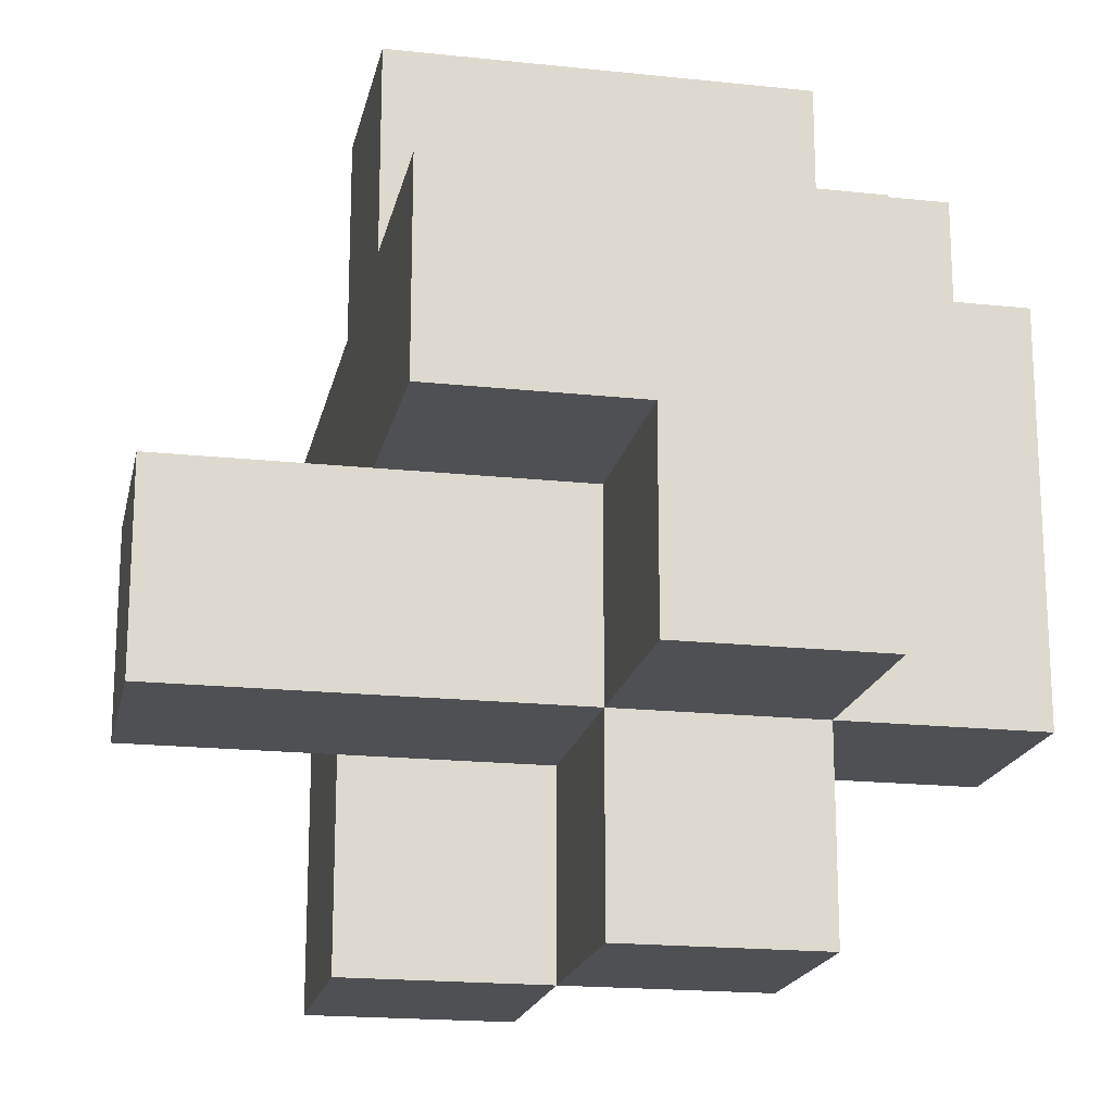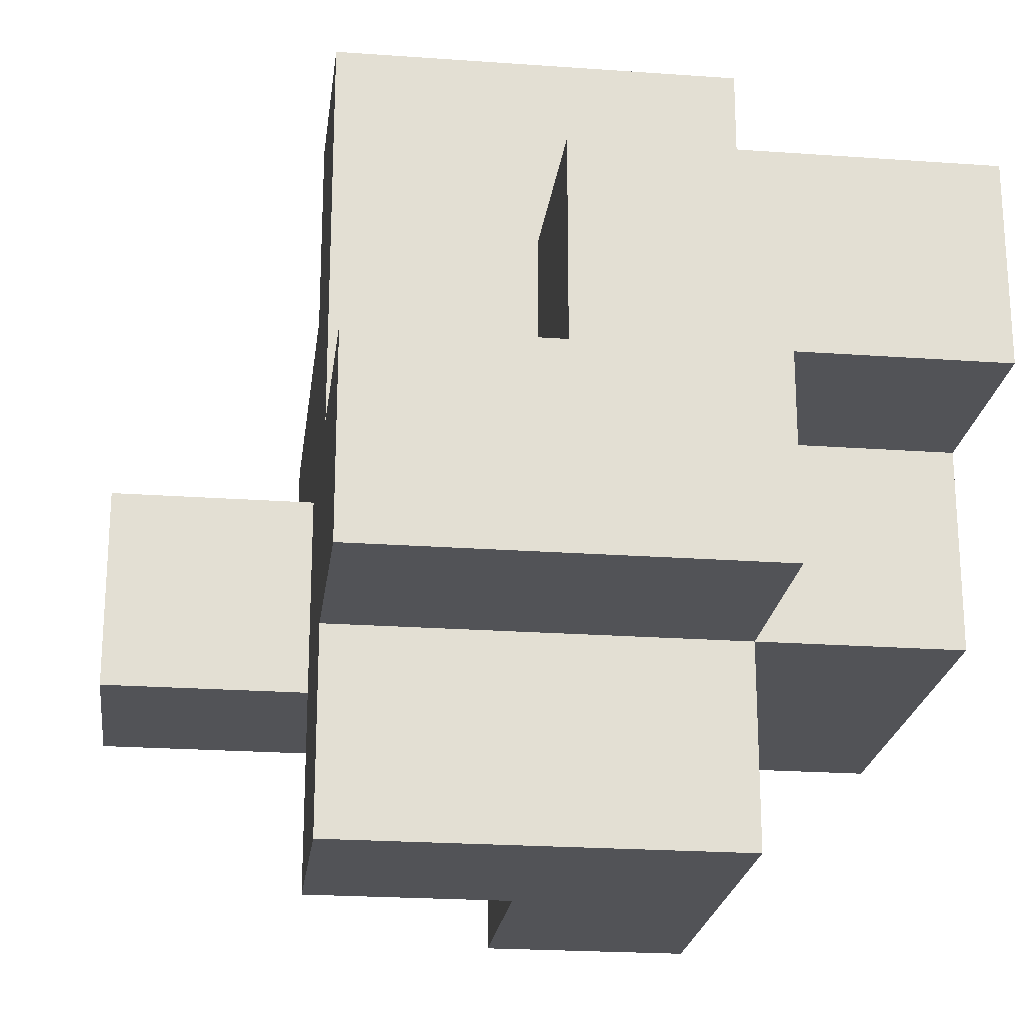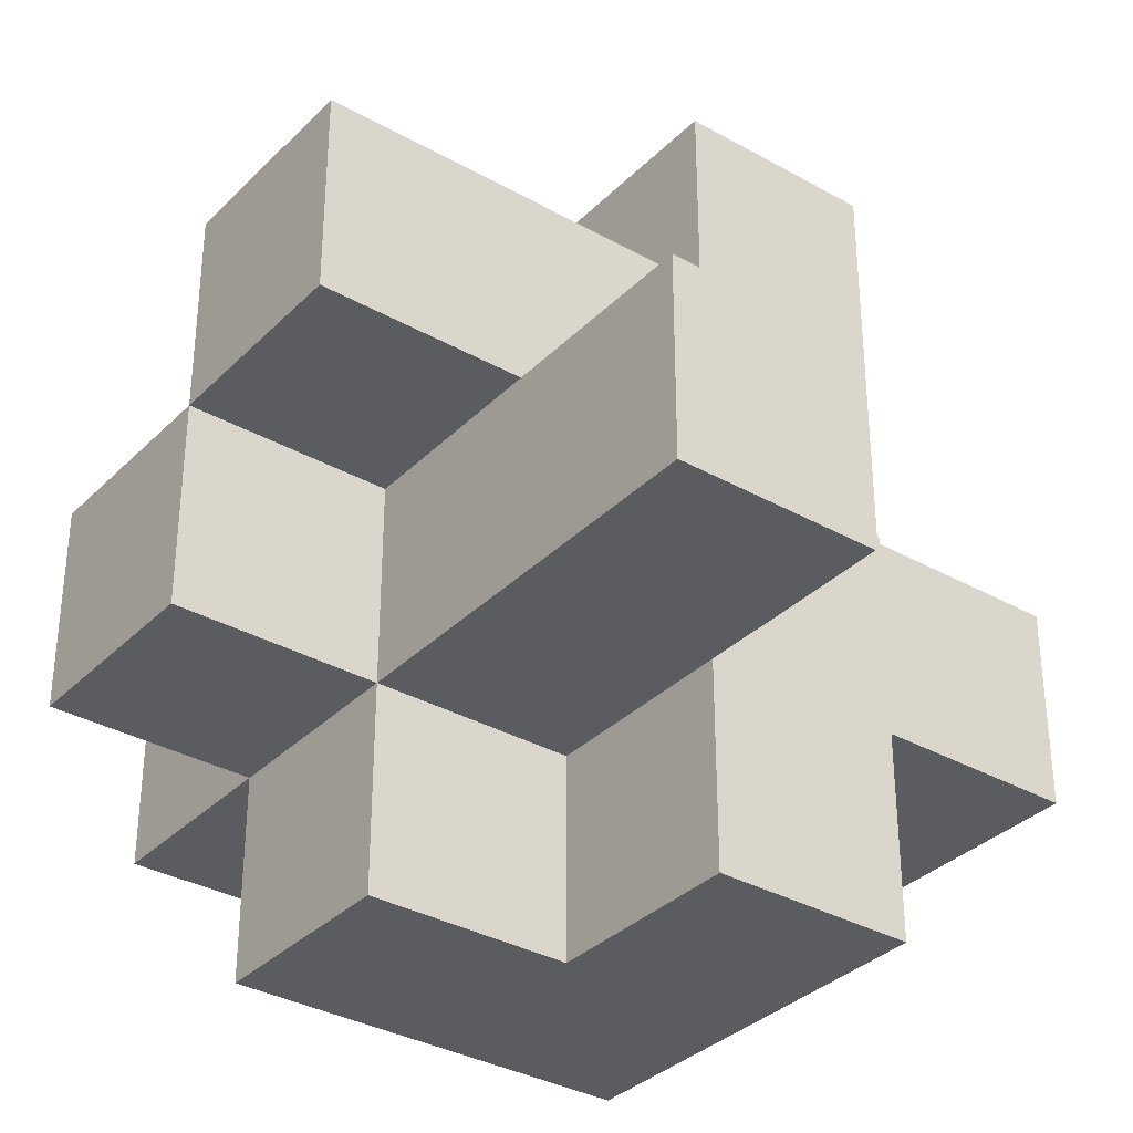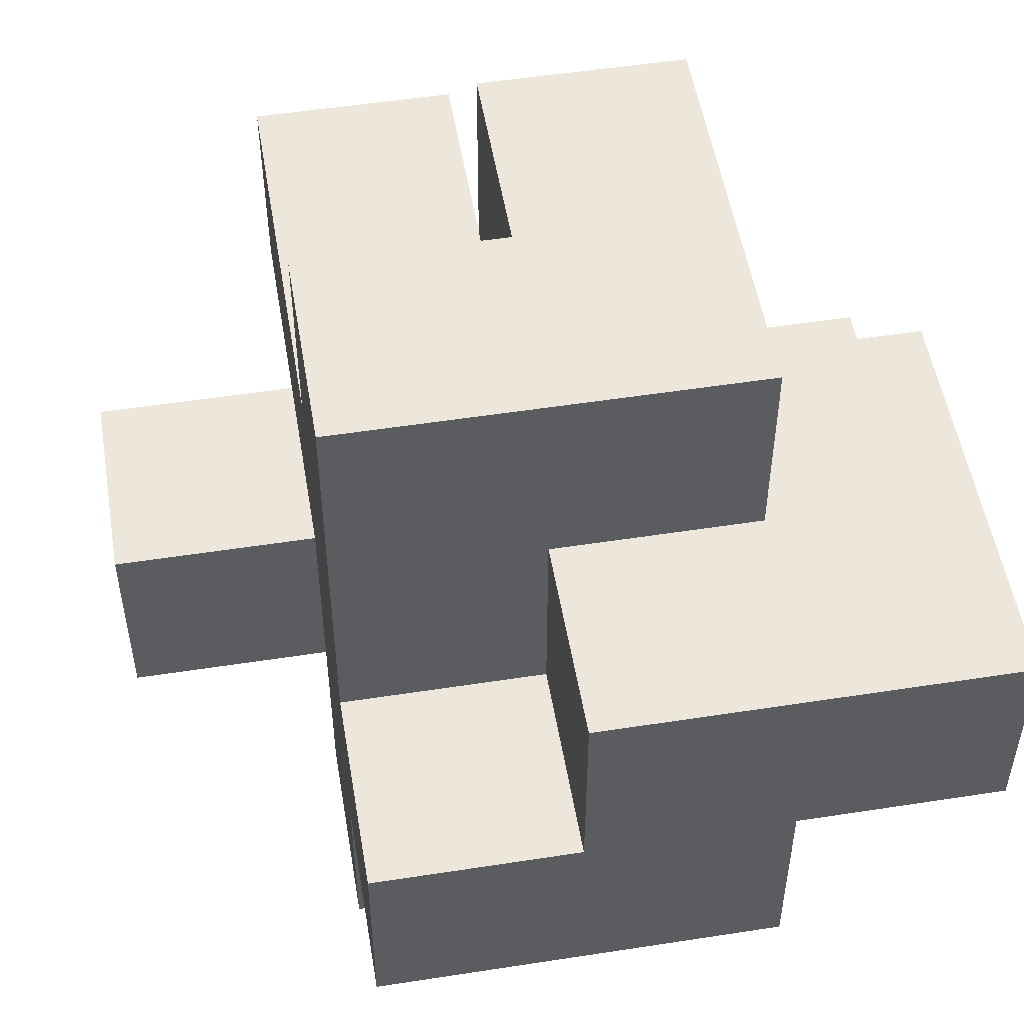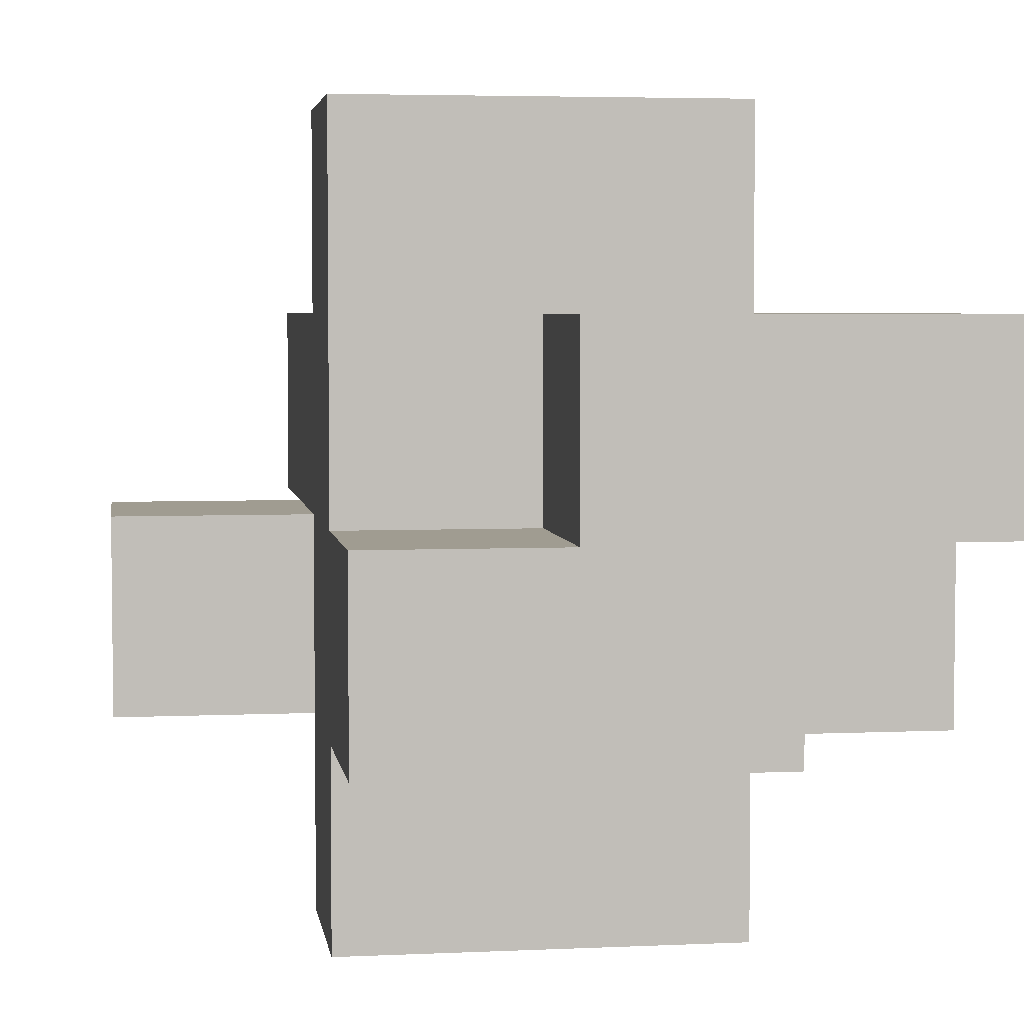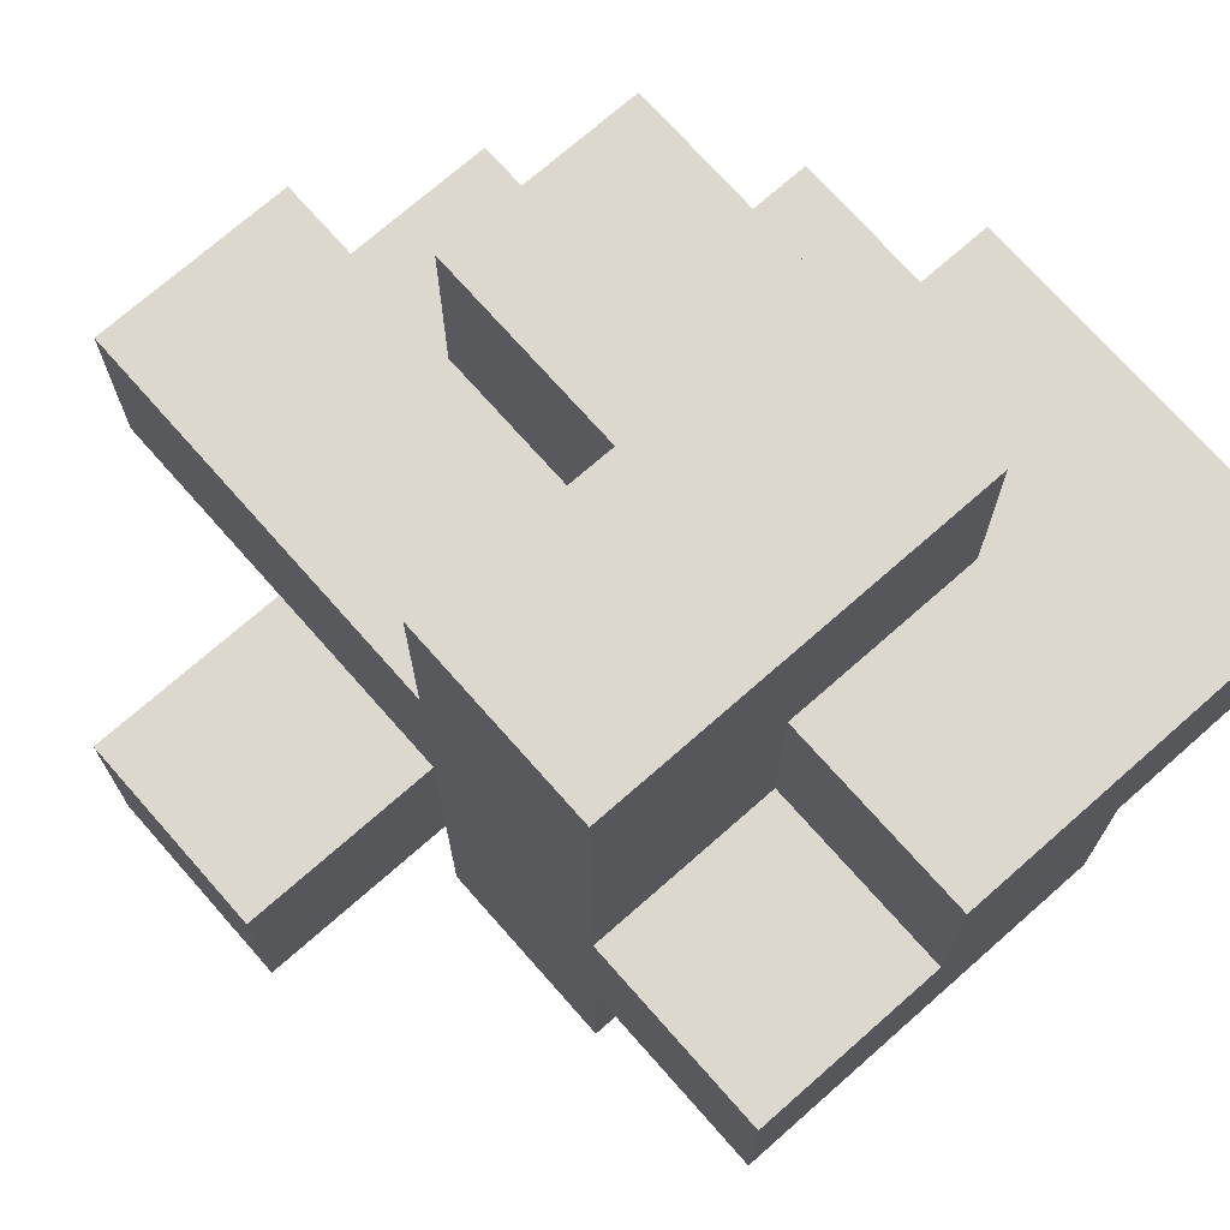
<metadata>
{"format":"obj","ext":"obj","renderer":"f3d","projection":"perspective","resolution":1024,"background":"white","views":[{"elev":-18.6,"azim":-11.6,"up":"+Z"},{"elev":-22.3,"azim":-7.1,"up":"+Y"},{"elev":-34.1,"azim":-127.3,"up":"+Y"},{"elev":52.3,"azim":-9.5,"up":"+Y"},{"elev":4.4,"azim":-8.4,"up":"+Y"},{"elev":72.3,"azim":-41.4,"up":"+Y"}]}
</metadata>
<code>
o asteroid
v -0.216 0.003684 0.008242
v -0.216 -0.09632 -0.09176
v -0.216 -0.09632 0.008242
v -0.216 0.003684 -0.09176
v -0.116 -0.09632 0.1082
v -0.116 -0.1963 0.008242
v -0.116 -0.1963 0.1082
v -0.116 -0.09632 0.008242
v -0.116 0.003684 0.2082
v -0.116 -0.09632 0.2082
v -0.116 0.003684 0.1082
v -0.116 0.003684 0.008242
v -0.116 0.1037 0.008242
v -0.116 0.003684 -0.09176
v -0.116 0.1037 -0.09176
v -0.116 0.003684 -0.1918
v -0.116 0.1037 -0.1918
v -0.116 0.2037 0.1082
v -0.116 0.2037 0.008242
v -0.01604 -0.09632 0.008242
v -0.01604 -0.1963 -0.09176
v -0.01604 -0.1963 0.008242
v -0.01604 -0.09632 -0.09176
v -0.01604 0.003684 -0.09176
v -0.01604 -0.09632 -0.1918
v -0.01604 0.003684 -0.1918
v -0.01604 0.1037 0.2082
v -0.01604 0.003684 0.1082
v -0.01604 0.003684 0.2082
v -0.01604 0.1037 0.1082
v -0.01604 0.2037 0.008242
v -0.01604 0.1037 -0.09176
v -0.01604 0.1037 0.008242
v -0.01604 0.2037 -0.09176
v -0.01604 0.003684 -0.09176
v -0.01604 0.003684 -0.1918
v -0.01604 0.1037 -0.09176
v -0.01604 0.1037 -0.1918
v 0.08396 -0.1963 0.1082
v 0.08396 -0.1963 -0.09176
v 0.08396 -0.09632 0.1082
v 0.08396 -0.09632 0.008242
v 0.08396 -0.09632 -0.09176
v 0.08396 -0.09632 0.2082
v 0.08396 0.003684 0.2082
v 0.08396 0.003684 0.1082
v 0.08396 -0.09632 -0.1918
v 0.08396 0.003684 -0.09176
v 0.08396 0.003684 -0.1918
v 0.08396 0.003684 0.008242
v 0.08396 0.1037 0.008242
v 0.08396 0.1037 -0.09176
v 0.08396 0.1037 0.1082
v 0.08396 0.2037 0.1082
v 0.08396 0.2037 -0.09176
v 0.184 -0.09632 0.1082
v 0.184 -0.09632 0.008242
v 0.184 0.003684 0.1082
v 0.184 -0.09632 -0.09176
v 0.184 0.003684 0.008242
v 0.184 0.003684 -0.09176
v 0.184 0.003684 0.2082
v 0.184 0.1037 0.2082
v 0.184 0.1037 0.008242
v -0.01604 -0.09632 0.2082
v -0.116 0.003684 0.2082
v -0.116 -0.09632 0.2082
v -0.01604 0.003684 0.2082
v 0.08396 -0.09632 0.2082
v 0.08396 0.003684 0.2082
v -0.01604 0.1037 0.2082
v 0.184 0.003684 0.2082
v 0.184 0.1037 0.2082
v -0.01604 -0.09632 0.1082
v -0.116 -0.09632 0.1082
v -0.116 -0.1963 0.1082
v -0.01604 0.003684 0.1082
v -0.116 0.2037 0.1082
v -0.116 0.003684 0.1082
v -0.01604 0.1037 0.1082
v 0.08396 -0.1963 0.1082
v 0.08396 -0.09632 0.1082
v 0.08396 0.1037 0.1082
v 0.08396 0.2037 0.1082
v 0.184 -0.09632 0.1082
v 0.08396 0.003684 0.1082
v 0.184 0.003684 0.1082
v -0.116 -0.09632 0.008242
v -0.216 0.003684 0.008242
v -0.216 -0.09632 0.008242
v -0.116 0.003684 0.008242
v -0.116 -0.1963 0.008242
v -0.116 -0.09632 0.008242
v -0.01604 -0.1963 0.008242
v -0.01604 -0.09632 0.008242
v -0.116 0.1037 0.008242
v -0.116 0.2037 0.008242
v -0.01604 0.1037 0.008242
v -0.01604 0.2037 0.008242
v 0.08396 0.003684 0.008242
v 0.08396 0.1037 0.008242
v 0.184 0.003684 0.008242
v 0.184 0.1037 0.008242
v -0.216 -0.09632 -0.09176
v -0.216 0.003684 -0.09176
v -0.116 0.003684 -0.09176
v -0.01604 -0.09632 -0.09176
v -0.01604 0.003684 -0.09176
v -0.01604 -0.1963 -0.09176
v 0.08396 -0.1963 -0.09176
v 0.08396 -0.09632 -0.09176
v -0.01604 0.1037 -0.09176
v 0.08396 0.003684 -0.09176
v -0.01604 0.2037 -0.09176
v 0.08396 0.1037 -0.09176
v 0.08396 0.2037 -0.09176
v 0.184 -0.09632 -0.09176
v 0.184 0.003684 -0.09176
v -0.116 0.003684 -0.1918
v -0.116 0.1037 -0.1918
v -0.01604 0.003684 -0.1918
v -0.01604 0.1037 -0.1918
v -0.01604 -0.09632 -0.1918
v 0.08396 -0.09632 -0.1918
v 0.08396 0.003684 -0.1918
v -0.116 -0.1963 0.008242
v 0.08396 -0.1963 0.1082
v -0.116 -0.1963 0.1082
v -0.01604 -0.1963 0.008242
v -0.01604 -0.1963 -0.09176
v 0.08396 -0.1963 -0.09176
v -0.116 -0.09632 0.1082
v -0.01604 -0.09632 0.2082
v -0.116 -0.09632 0.2082
v -0.01604 -0.09632 0.1082
v 0.08396 -0.09632 0.2082
v 0.08396 -0.09632 0.1082
v 0.08396 -0.09632 0.008242
v 0.184 -0.09632 0.1082
v 0.184 -0.09632 0.008242
v -0.216 -0.09632 -0.09176
v -0.01604 -0.09632 0.008242
v -0.116 -0.09632 0.008242
v -0.216 -0.09632 0.008242
v -0.01604 -0.09632 -0.09176
v 0.08396 -0.09632 -0.09176
v 0.184 -0.09632 -0.09176
v -0.01604 -0.09632 -0.1918
v 0.08396 -0.09632 -0.1918
v 0.08396 0.003684 0.1082
v 0.184 0.003684 0.2082
v 0.08396 0.003684 0.2082
v 0.184 0.003684 0.1082
v -0.116 0.003684 -0.1918
v -0.01604 0.003684 -0.09176
v -0.116 0.003684 -0.09176
v -0.01604 0.003684 -0.1918
v -0.116 0.003684 0.2082
v -0.01604 0.003684 0.2082
v -0.116 0.003684 0.1082
v -0.01604 0.003684 0.1082
v -0.216 0.003684 0.008242
v -0.116 0.003684 0.008242
v -0.216 0.003684 -0.09176
v -0.116 0.003684 -0.09176
v 0.08396 0.003684 0.008242
v 0.184 0.003684 0.008242
v 0.08396 0.003684 -0.09176
v 0.184 0.003684 -0.09176
v -0.01604 0.003684 -0.09176
v -0.01604 0.003684 -0.1918
v 0.08396 0.003684 -0.1918
v -0.01604 0.1037 0.2082
v 0.184 0.1037 0.2082
v -0.01604 0.1037 0.1082
v 0.08396 0.1037 0.1082
v 0.08396 0.1037 0.008242
v 0.184 0.1037 0.008242
v -0.116 0.1037 0.008242
v -0.01604 0.1037 0.008242
v -0.116 0.1037 -0.09176
v -0.01604 0.1037 -0.09176
v -0.116 0.1037 -0.1918
v -0.01604 0.1037 -0.1918
v -0.116 0.2037 0.1082
v 0.08396 0.2037 0.1082
v -0.116 0.2037 0.008242
v -0.01604 0.2037 0.008242
v -0.01604 0.2037 -0.09176
v 0.08396 0.2037 -0.09176
f 1 2 3
f 4 2 1
f 5 6 7
f 8 6 5
f 9 5 10
f 11 8 5
f 11 5 9
f 12 8 11
f 13 12 11
f 13 14 12
f 15 16 14
f 15 14 13
f 17 16 15
f 18 13 11
f 19 13 18
f 20 21 22
f 23 21 20
f 24 25 23
f 26 25 24
f 27 28 29
f 30 28 27
f 31 32 33
f 34 32 31
f 35 36 37
f 37 36 38
f 39 40 41
f 41 40 42
f 42 40 43
f 44 41 45
f 45 41 46
f 43 47 48
f 48 47 49
f 50 48 51
f 51 48 52
f 53 51 54
f 51 52 54
f 54 52 55
f 56 57 58
f 57 59 60
f 58 57 60
f 60 59 61
f 62 58 63
f 58 60 63
f 63 60 64
f 65 66 67
f 68 66 65
f 69 68 65
f 70 71 68
f 70 68 69
f 72 71 70
f 73 71 72
f 74 75 76
f 77 78 79
f 80 78 77
f 81 74 76
f 82 74 81
f 83 78 80
f 84 78 83
f 85 86 82
f 87 86 85
f 88 89 90
f 91 89 88
f 92 93 94
f 94 93 95
f 96 97 98
f 98 97 99
f 100 101 102
f 102 101 103
f 104 105 106
f 104 106 107
f 107 106 108
f 109 107 110
f 110 107 111
f 108 112 113
f 112 114 115
f 113 112 115
f 115 114 116
f 111 113 117
f 117 113 118
f 119 120 121
f 121 120 122
f 123 121 124
f 124 121 125
f 126 127 128
f 129 127 126
f 130 127 129
f 131 127 130
f 132 133 134
f 135 136 133
f 135 133 132
f 137 136 135
f 138 139 137
f 140 139 138
f 141 142 143
f 141 143 144
f 145 142 141
f 146 140 138
f 147 140 146
f 148 146 145
f 149 146 148
f 150 151 152
f 153 151 150
f 154 155 156
f 157 155 154
f 158 159 160
f 160 159 161
f 162 163 164
f 164 163 165
f 166 167 168
f 168 167 169
f 170 168 171
f 171 168 172
f 173 174 175
f 175 174 176
f 176 174 177
f 177 174 178
f 179 180 181
f 181 180 182
f 181 182 183
f 183 182 184
f 185 186 187
f 187 186 188
f 188 186 189
f 189 186 190

</code>
